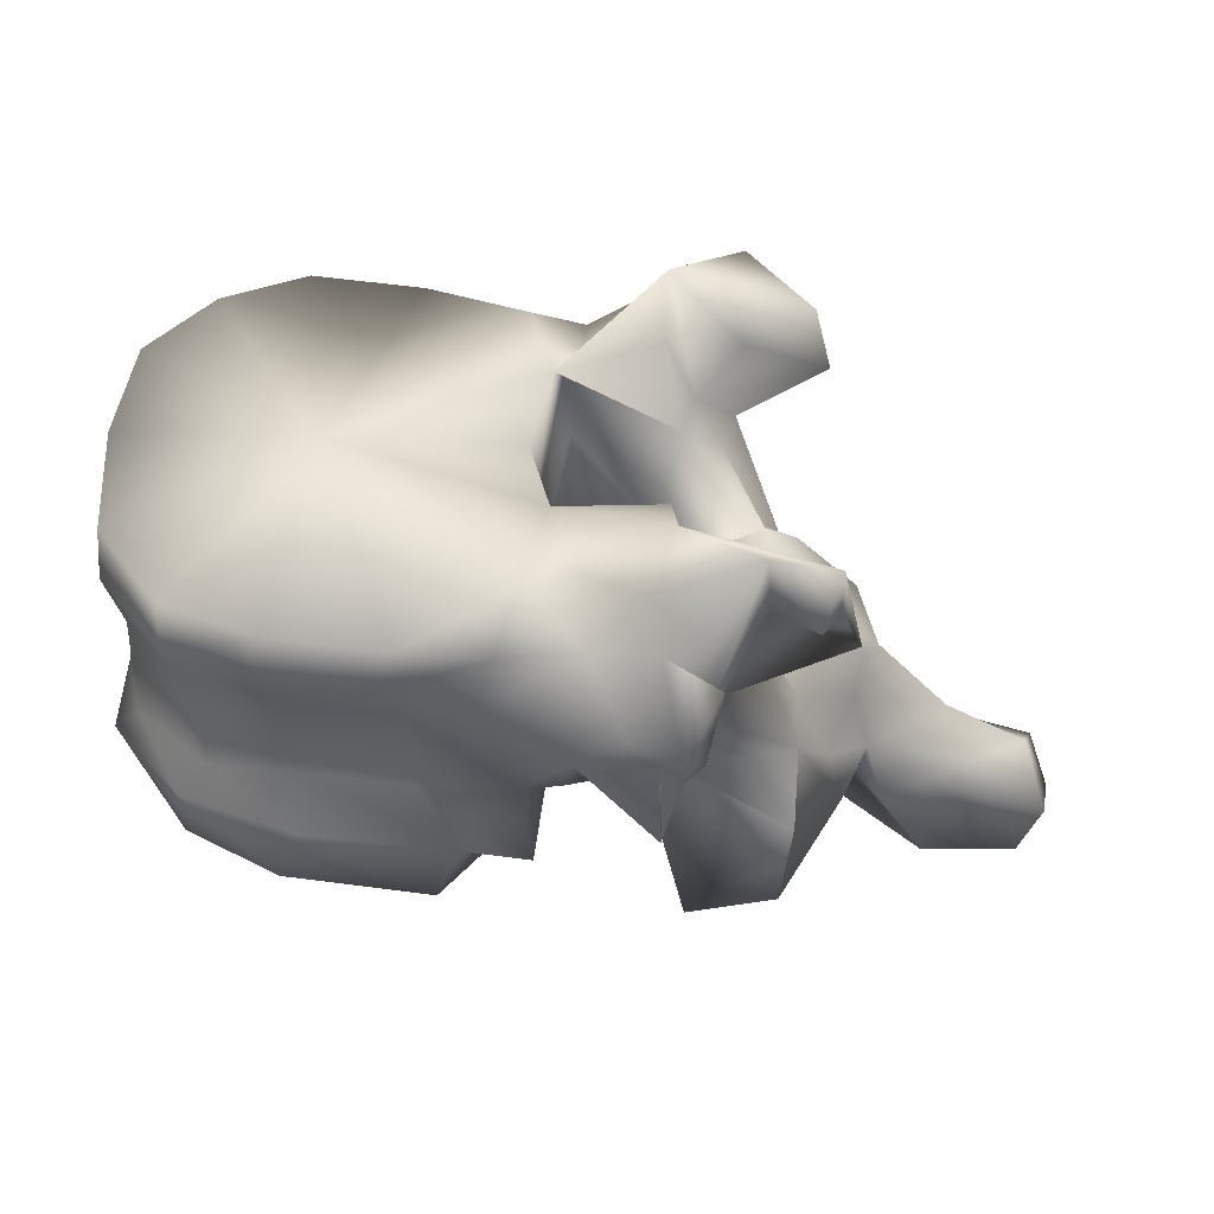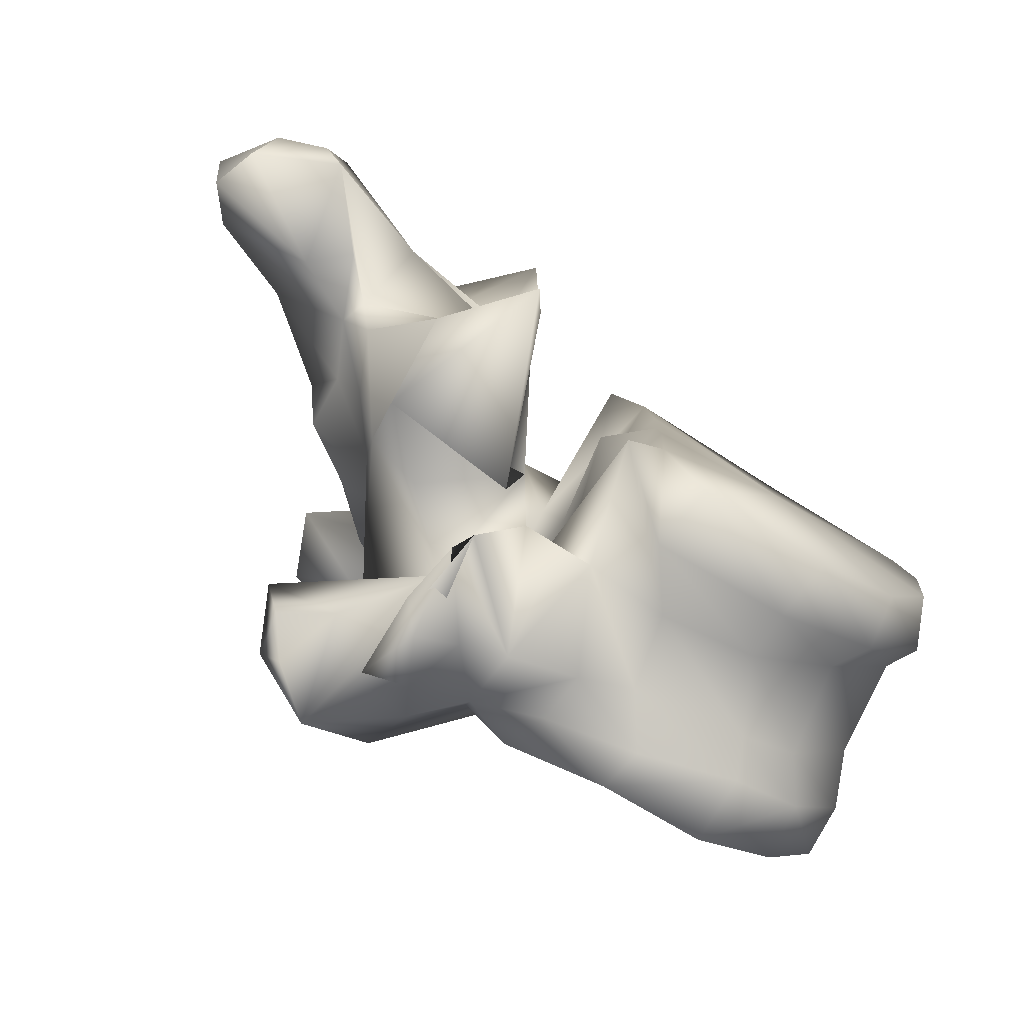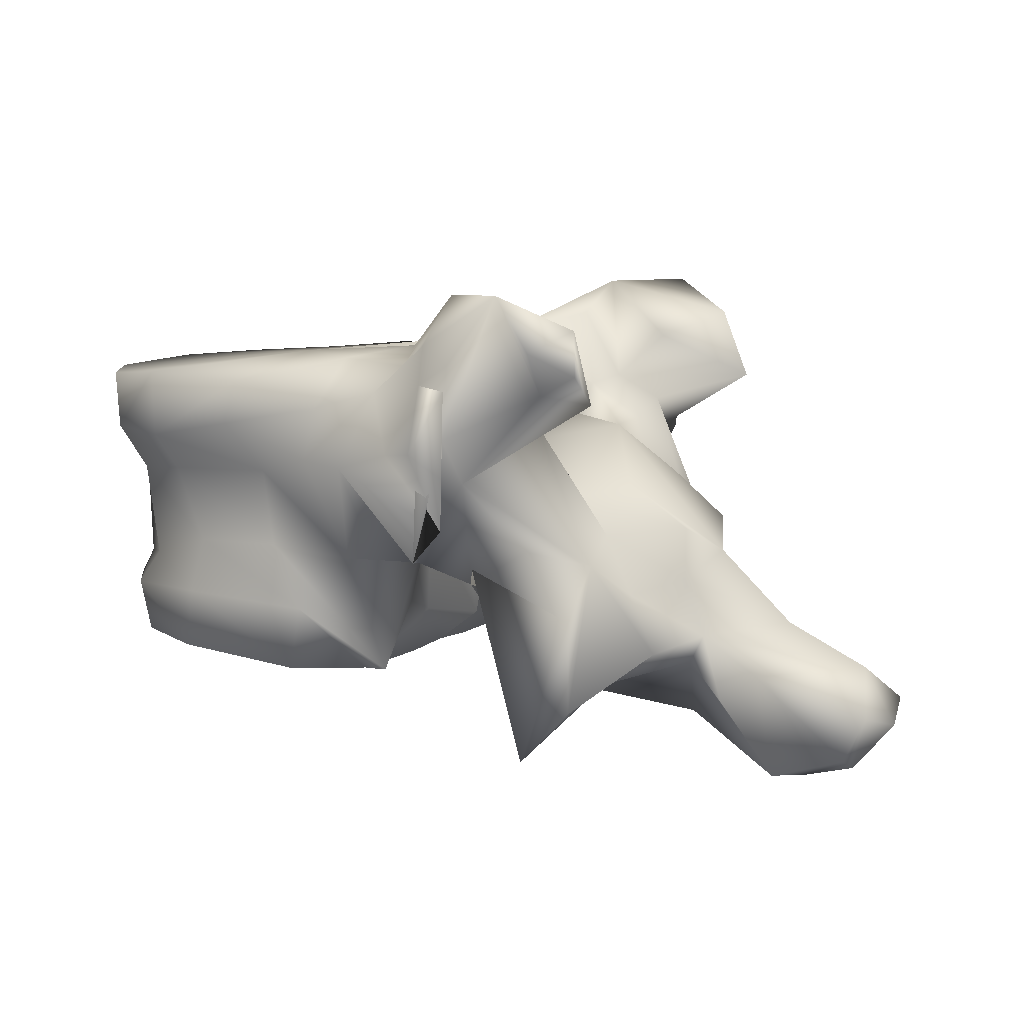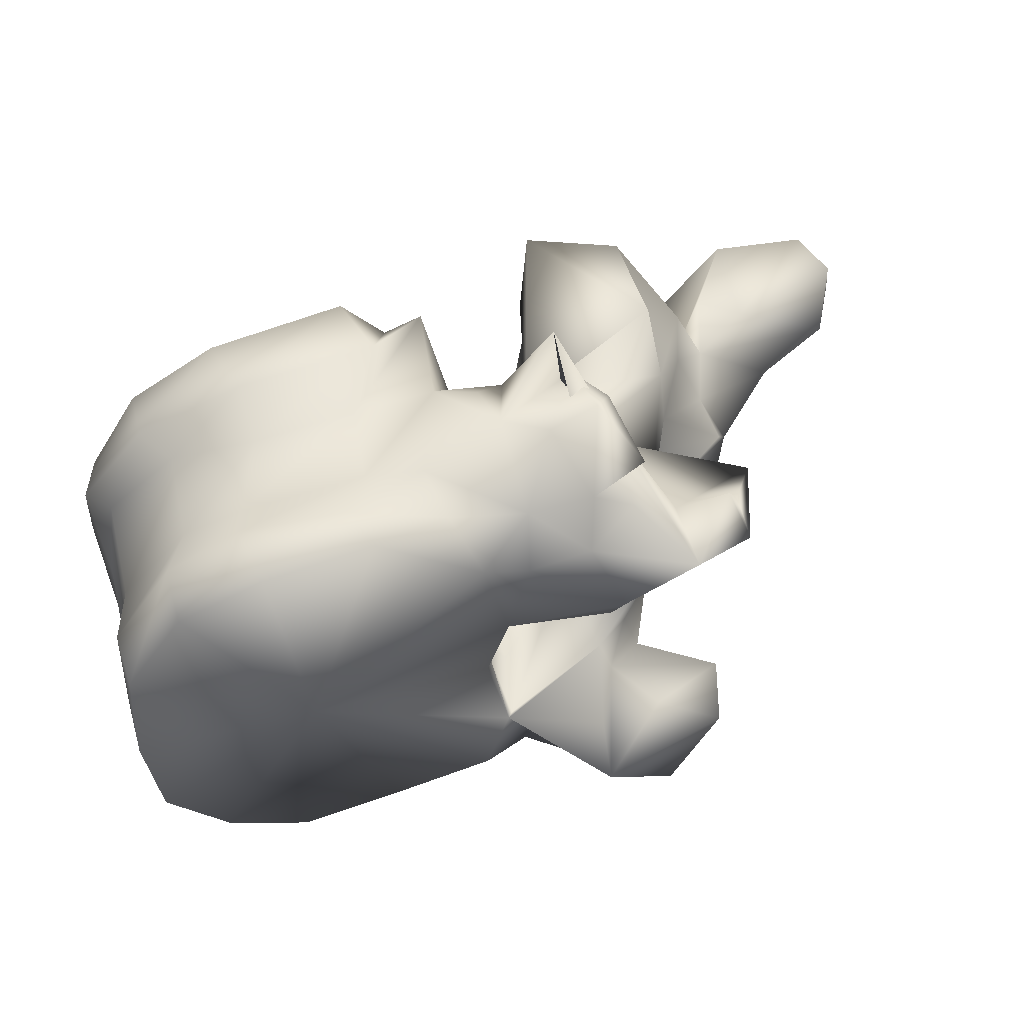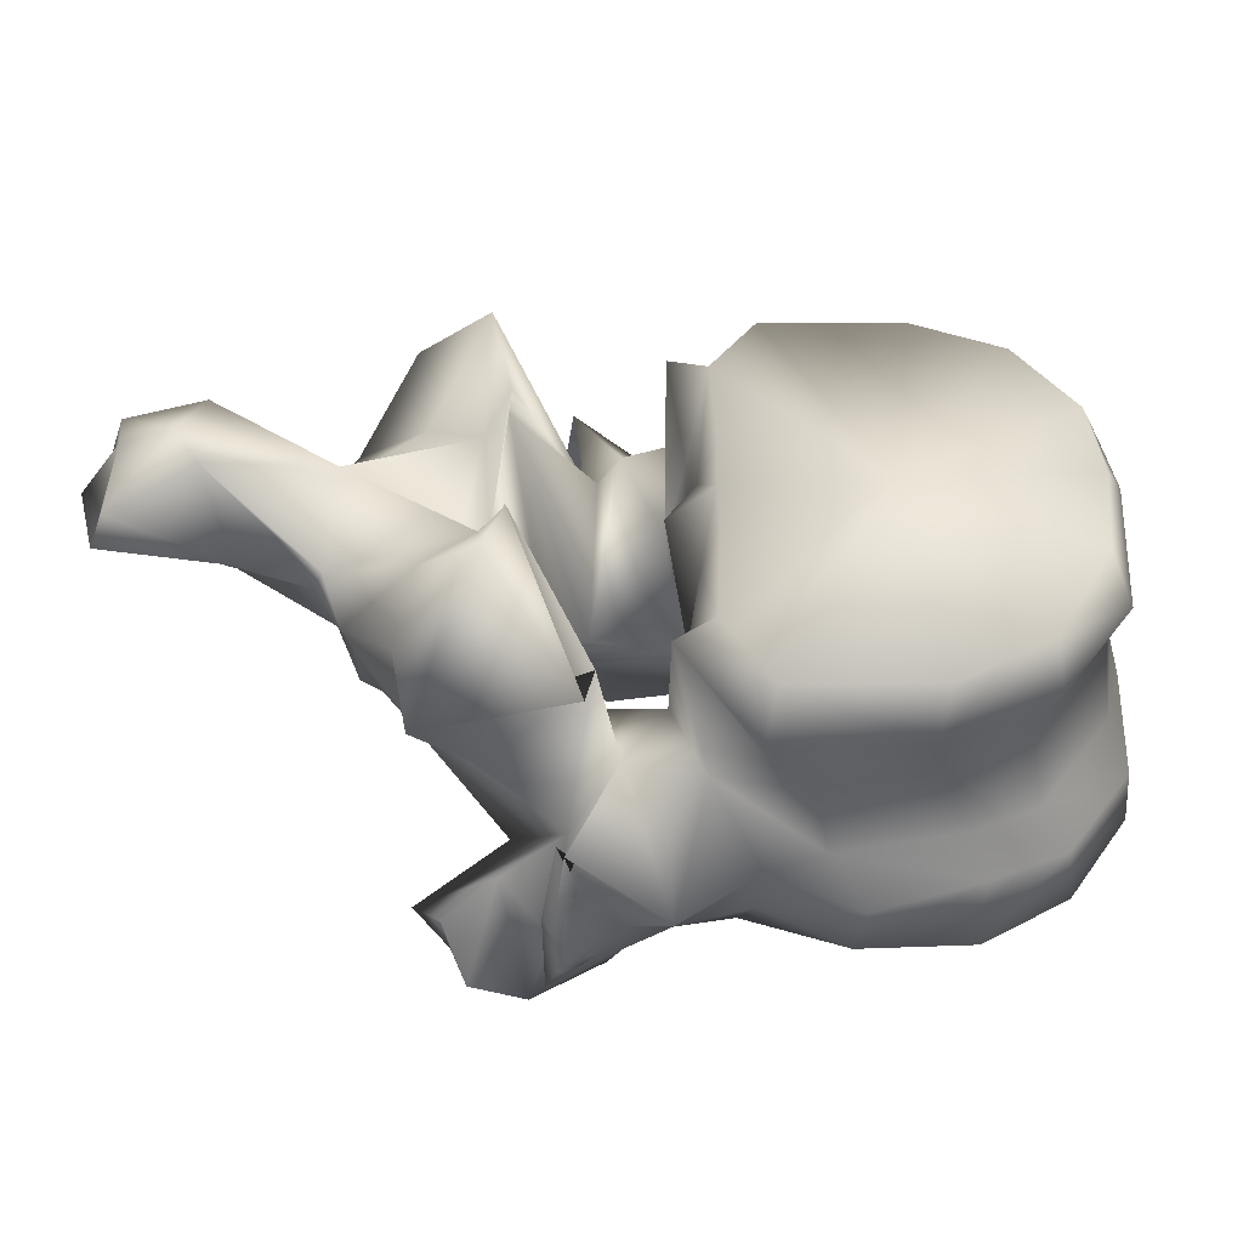
<metadata>
{"format":"obj","ext":"obj","renderer":"f3d","projection":"perspective","resolution":1024,"background":"white","views":[{"elev":-49.0,"azim":174.5,"up":"+Z"},{"elev":-79.6,"azim":-28.0,"up":"+Z"},{"elev":8.9,"azim":-151.0,"up":"+Y"},{"elev":56.4,"azim":161.8,"up":"+Z"},{"elev":-46.5,"azim":4.5,"up":"+Z"}]}
</metadata>
<code>
v 0.01455 0.00248 2.175e-05
v 0.01381 0.002749 0.007172
v 0.0005157 0.001839 2.61e-06
v 0.01519 0.006776 0.008604
v 0.01543 0.004052 2.349e-05
v 0.01381 0.002749 -0.007172
v 0.01519 0.006776 -0.008604
v 0.009588 0.003112 0.01461
v 0.002797 0.003038 0.01823
v -0.01116 0.001279 0.004313
v -0.01129 0.001555 2.61e-06
v -0.01153 0.001513 0.0127
v -0.007963 0.002217 0.01833
v 0.009588 0.003112 -0.01461
v 0.002797 0.003038 -0.01823
v -0.01116 0.001279 -0.004313
v -0.01153 0.001513 -0.0127
v -0.007963 0.002217 -0.01833
v 0.0148 0.008579 2.349e-05
v 0.01347 0.008999 0.009212
v 0.009904 0.007413 0.01553
v 0.01347 0.008999 -0.009212
v 0.009904 0.007413 -0.01553
v 0.001759 0.007866 0.01886
v -0.01272 0.005248 0.004439
v -0.01498 0.004377 2.61e-06
v -0.01272 0.005248 -0.004439
v -0.009195 0.007444 0.01899
v -0.01451 0.002002 0.01426
v -0.01351 0.006684 0.008436
v 0.001759 0.007866 -0.01886
v -0.01451 0.002002 -0.01426
v -0.009195 0.007444 -0.01899
v -0.01351 0.006684 -0.008436
v 0.01543 0.01786 2.61e-05
v 0.01407 0.01685 0.008891
v 0.008033 0.01018 0.01514
v 0.01407 0.01685 -0.008891
v 0.008033 0.01018 -0.01514
v 0.001703 0.01202 0.01716
v -0.01376 0.01298 0.005692
v -0.0133 0.01299 4.35e-06
v -0.01376 0.01298 -0.005692
v -0.006134 0.01234 0.01797
v -0.01276 0.01162 0.017
v -0.01544 0.01361 0.008704
v 0.001703 0.01202 -0.01716
v -0.01276 0.01162 -0.017
v -0.006134 0.01234 -0.01797
v -0.01544 0.01361 -0.008704
v 0.01617 0.02161 2.697e-05
v 0.01558 0.02126 0.009834
v 0.008705 0.01763 0.01572
v 0.01558 0.02126 -0.009834
v 0.008705 0.01763 -0.01572
v 0.004184 0.01799 0.01723
v -0.01342 0.02137 0.005881
v -0.01521 0.02188 0.009101
v -0.01274 0.02144 6.96e-06
v -0.01342 0.02137 -0.005881
v -0.01521 0.02188 -0.009101
v -0.005276 0.01841 0.0181
v -0.009602 0.01959 0.01846
v -0.01841 0.01149 0.01531
v -0.01562 0.01407 0.01877
v -0.01562 0.01974 0.02245
v -0.0213 0.01859 0.003341
v 0.004184 0.01799 -0.01723
v -0.009602 0.01959 -0.01846
v -0.005276 0.01841 -0.0181
v -0.01562 0.01407 -0.01877
v -0.01841 0.01149 -0.01531
v -0.01562 0.01974 -0.02245
v -0.0213 0.01859 -0.003341
v 0.01632 0.02585 2.784e-05
v 0.01553 0.02566 0.01001
v 0.01074 0.02113 0.01664
v 0.01553 0.02566 -0.01001
v 0.01074 0.02113 -0.01664
v 0.005052 0.02093 0.01906
v -0.01344 0.0283 0.007498
v -0.01425 0.0267 0.009773
v -0.01197 0.02734 7.83e-06
v -0.01344 0.0283 -0.007498
v -0.01425 0.0267 -0.009773
v -0.002963 0.02239 0.01997
v -0.01024 0.0238 0.01784
v -0.01597 0.0253 0.01788
v -0.02394 0.02227 0.02072
v -0.02262 0.01816 0.0154
v -0.02215 0.01281 0.02216
v -0.01992 0.008851 0.009438
v -0.01914 0.0209 0.02132
v -0.02294 0.01492 0.01938
v -0.02399 0.01403 3.48e-06
v -0.0249 -0.001887 0.004583
v -0.02883 0.02175 4.35e-06
v -0.02287 0.0244 0.006916
v 0.005052 0.02093 -0.01906
v -0.01024 0.0238 -0.01784
v -0.002963 0.02239 -0.01997
v -0.01597 0.0253 -0.01788
v -0.02262 0.01816 -0.0154
v -0.02394 0.02227 -0.02072
v -0.02215 0.01281 -0.02216
v -0.01992 0.008851 -0.009438
v -0.02294 0.01492 -0.01938
v -0.01914 0.0209 -0.02132
v -0.0249 -0.001887 -0.004583
v -0.02287 0.0244 -0.006916
v 0.002256 0.02681 8.7e-06
v 0.01089 0.02572 0.01687
v 0.004488 0.02626 0.01998
v 0.01089 0.02572 -0.01687
v 0.004488 0.02626 -0.01998
v -0.003999 0.02589 0.0201
v -0.0211 0.03301 0.01434
v -0.01558 0.02701 0.01264
v -0.02109 0.03045 0.009017
v -0.01172 0.02774 0.01534
v -0.01558 0.02701 -0.01264
v -0.0211 0.03301 -0.01434
v -0.02109 0.03045 -0.009017
v -0.01172 0.02774 -0.01534
v -0.02082 0.02619 0.01903
v -0.01969 0.02908 0.01648
v -0.02666 0.03319 0.01727
v -0.0281 0.02519 0.01272
v -0.02338 0.02781 0.01906
v -0.03197 0.01174 0.01133
v -0.02754 0.0129 0.01387
v -0.03392 0.02495 0.01528
v -0.02703 0.0229 0.01136
v -0.02077 0.0104 0.01075
v -0.03203 0.007896 0.01527
v -0.02264 0.0214 0.02358
v -0.02428 0.01941 0.0215
v -0.02469 0.02612 0.0218
v -0.02678 0.004511 2.61e-06
v -0.02469 -0.002877 0.006006
v -0.03844 0.01187 3.48e-06
v -0.03201 0.01753 0.004442
v -0.02854 0.01635 0.007438
v -0.02625 0.02134 0.009321
v -0.03201 0.01753 -0.004442
v -0.02854 0.01635 -0.007438
v -0.02625 0.02134 -0.009321
v -0.02383 0.02494 0.01017
v -0.003999 0.02589 -0.0201
v -0.02082 0.02619 -0.01903
v -0.01969 0.02908 -0.01648
v -0.02754 0.0129 -0.01387
v -0.03197 0.01174 -0.01133
v -0.0281 0.02519 -0.01272
v -0.03392 0.02495 -0.01528
v -0.02703 0.0229 -0.01136
v -0.02666 0.03319 -0.01726
v -0.02338 0.02781 -0.01906
v -0.02077 0.0104 -0.01075
v -0.03203 0.007896 -0.01527
v -0.02428 0.01941 -0.0215
v -0.02264 0.0214 -0.02358
v -0.02469 0.02612 -0.0218
v -0.02469 -0.002877 -0.006006
v -0.02383 0.02494 -0.01017
v -0.03201 0.03051 0.01447
v -0.02705 0.02838 0.01247
v -0.03201 0.03051 -0.01447
v -0.02705 0.02838 -0.01247
v -0.03046 0.02904 0.01913
v -0.03227 0.02698 0.01486
v -0.03451 0.009264 0.009195
v -0.03629 0.004547 0.008701
v -0.03194 0.0005618 0.01506
v -0.03171 0.01368 0.00793
v -0.02597 -0.004909 0.01193
v -0.02689 0.0002569 0.004775
v -0.02895 0.00501 8.7e-07
v -0.02689 0.0002569 -0.004775
v -0.03676 0.01411 0.003751
v -0.04442 0.006416 -1.392e-05
v -0.0367 0.009869 0.00365
v -0.03676 0.01411 -0.003751
v -0.0367 0.009869 -0.00365
v -0.03171 0.01368 -0.00793
v -0.03629 0.004547 -0.008701
v -0.03451 0.009264 -0.009195
v -0.03194 0.0005618 -0.01506
v -0.03046 0.02904 -0.01913
v -0.03227 0.02698 -0.01486
v -0.02597 -0.004909 -0.01193
v -0.03846 0.005365 0.003807
v -0.03763 0.003303 0.004463
v -0.03091 0.001034 0.006844
v -0.03601 -0.001968 0
v -0.03091 0.001034 -0.006844
v -0.03763 0.003303 -0.004463
v -0.05095 0.003407 -1.827e-05
v -0.03846 0.005365 -0.003807
v -0.04324 0.002561 0.004142
v -0.0402 0.0001625 0.004158
v -0.04437 -0.005668 0.003229
v -0.04619 -0.006125 -2.61e-06
v -0.04437 -0.005668 -0.003229
v -0.0402 0.0001625 -0.004158
v -0.05252 0.0002438 0.004188
v -0.05346 -0.001023 -2.001e-05
v -0.04324 0.002561 -0.004142
v -0.05252 0.0002438 -0.004188
v -0.05097 -0.003208 0.004877
v -0.05009 -0.005024 -1.827e-05
v -0.05097 -0.003208 -0.004877
g grp1
f 1 2 3
f 4 2 1
f 4 1 5
f 3 6 1
f 1 6 7
f 5 1 7
f 2 8 3
f 8 2 4
f 8 9 3
f 10 11 3
f 3 12 10
f 13 12 3
f 3 9 13
f 3 14 6
f 3 15 14
f 3 11 16
f 16 17 3
f 3 17 18
f 18 15 3
f 19 20 4
f 19 4 5
f 21 4 20
f 8 4 21
f 5 7 19
f 7 6 14
f 7 22 19
f 22 7 23
f 23 7 14
f 9 8 21
f 9 21 24
f 13 9 24
f 11 10 25
f 12 25 10
f 11 25 26
f 27 16 11
f 26 27 11
f 28 29 12
f 28 12 13
f 12 29 30
f 12 30 25
f 13 24 28
f 23 14 15
f 31 23 15
f 31 15 18
f 16 27 17
f 17 32 33
f 18 17 33
f 34 32 17
f 27 34 17
f 33 31 18
f 35 20 19
f 19 22 35
f 35 36 20
f 37 20 36
f 21 20 37
f 24 21 37
f 22 38 35
f 38 22 39
f 39 22 23
f 39 23 31
f 24 37 40
f 28 24 40
f 41 26 25
f 41 25 30
f 26 41 42
f 42 43 26
f 27 26 43
f 34 27 43
f 28 40 44
f 44 29 28
f 44 45 29
f 30 29 46
f 29 45 46
f 41 30 46
f 47 39 31
f 47 31 33
f 32 48 49
f 33 32 49
f 50 32 34
f 50 48 32
f 49 47 33
f 50 34 43
f 51 36 35
f 35 38 51
f 51 52 36
f 53 36 52
f 37 36 53
f 40 37 53
f 38 54 51
f 54 38 55
f 55 38 39
f 55 39 47
f 40 53 56
f 44 40 56
f 42 41 57
f 41 58 57
f 41 46 58
f 42 57 59
f 60 43 42
f 59 60 42
f 60 61 43
f 61 50 43
f 44 56 62
f 62 45 44
f 62 63 45
f 64 45 65
f 66 65 45
f 66 45 63
f 45 64 46
f 58 46 67
f 67 46 64
f 68 55 47
f 68 47 49
f 48 69 70
f 49 48 70
f 71 48 72
f 48 71 73
f 69 48 73
f 50 72 48
f 70 68 49
f 74 50 61
f 72 50 74
f 75 52 51
f 51 54 75
f 75 76 52
f 77 52 76
f 53 52 77
f 56 53 77
f 54 78 75
f 78 54 79
f 79 54 55
f 79 55 68
f 56 77 80
f 62 56 80
f 59 57 81
f 57 58 82
f 57 82 81
f 67 82 58
f 59 81 83
f 84 60 59
f 83 84 59
f 85 61 60
f 84 85 60
f 61 85 74
f 62 80 86
f 86 63 62
f 86 87 63
f 88 66 63
f 88 63 87
f 89 90 64
f 89 64 91
f 64 65 66
f 64 66 91
f 64 90 92
f 64 92 67
f 66 93 94
f 66 94 91
f 88 93 66
f 95 67 96
f 67 95 97
f 67 97 98
f 92 96 67
f 67 98 82
f 99 79 68
f 99 68 70
f 69 100 101
f 70 69 101
f 69 73 102
f 100 69 102
f 101 99 70
f 73 71 72
f 72 103 104
f 105 72 104
f 105 73 72
f 106 103 72
f 74 106 72
f 107 108 73
f 105 107 73
f 73 108 102
f 109 74 95
f 97 95 74
f 110 97 74
f 74 109 106
f 85 110 74
f 76 75 111
f 111 75 78
f 77 76 112
f 112 76 111
f 113 80 77
f 113 77 112
f 114 78 79
f 111 78 114
f 79 99 115
f 114 79 115
f 116 86 80
f 116 80 113
f 117 118 81
f 81 119 117
f 81 98 119
f 98 81 82
f 83 81 111
f 81 120 111
f 118 120 81
f 111 84 83
f 84 121 122
f 122 123 84
f 123 110 84
f 85 84 110
f 111 124 84
f 84 124 121
f 116 87 86
f 120 88 87
f 116 120 87
f 120 118 88
f 88 125 93
f 125 88 126
f 126 88 118
f 127 128 89
f 128 90 89
f 89 91 125
f 129 89 125
f 127 89 129
f 130 131 90
f 128 132 90
f 90 131 92
f 90 133 130
f 90 132 133
f 91 94 125
f 96 92 134
f 135 134 92
f 135 92 131
f 125 136 93
f 136 94 93
f 136 137 94
f 137 138 94
f 94 138 125
f 95 96 139
f 139 109 95
f 139 96 140
f 96 134 140
f 141 142 97
f 97 142 143
f 97 143 144
f 144 98 97
f 97 145 141
f 146 145 97
f 147 146 97
f 97 110 147
f 144 148 98
f 98 148 119
f 99 101 149
f 115 99 149
f 101 100 149
f 100 102 124
f 100 124 149
f 102 121 124
f 108 150 102
f 151 102 150
f 121 102 151
f 103 152 153
f 104 103 154
f 103 155 154
f 106 152 103
f 153 156 103
f 156 155 103
f 104 154 157
f 150 105 104
f 150 104 158
f 158 104 157
f 150 107 105
f 159 106 109
f 106 159 160
f 152 106 160
f 107 161 162
f 108 107 162
f 107 163 161
f 150 163 107
f 108 162 150
f 164 109 139
f 164 159 109
f 110 165 147
f 123 165 110
f 113 112 111
f 116 113 111
f 120 116 111
f 111 114 115
f 111 115 149
f 111 149 124
f 118 117 126
f 127 126 117
f 166 127 117
f 166 117 167
f 117 148 167
f 148 117 119
f 151 122 121
f 122 151 157
f 122 157 168
f 169 122 168
f 169 165 122
f 123 122 165
f 125 138 136
f 125 126 129
f 127 129 126
f 127 170 128
f 170 127 166
f 128 170 171
f 132 128 171
f 135 131 130
f 130 172 173
f 130 173 174
f 130 174 135
f 172 130 175
f 133 175 130
f 132 171 166
f 132 166 167
f 148 133 132
f 148 132 167
f 144 133 148
f 175 133 143
f 143 133 144
f 135 176 134
f 134 176 140
f 135 174 176
f 136 138 137
f 139 140 177
f 139 177 178
f 179 164 139
f 178 179 139
f 140 176 177
f 180 142 141
f 141 181 182
f 141 182 180
f 141 145 183
f 184 181 141
f 183 184 141
f 180 143 142
f 180 175 143
f 145 146 183
f 146 185 183
f 146 156 185
f 147 156 146
f 165 156 147
f 162 163 150
f 158 151 150
f 151 158 157
f 153 152 160
f 186 187 153
f 188 186 153
f 160 188 153
f 185 153 187
f 153 185 156
f 154 189 157
f 190 189 154
f 190 154 155
f 168 190 155
f 169 168 155
f 155 156 165
f 169 155 165
f 168 157 189
f 159 191 160
f 164 191 159
f 191 188 160
f 161 163 162
f 179 191 164
f 170 166 171
f 190 168 189
f 182 172 175
f 192 173 172
f 192 172 182
f 193 194 173
f 193 173 192
f 194 174 173
f 194 176 174
f 182 175 180
f 177 176 194
f 177 194 193
f 177 193 195
f 178 177 195
f 195 179 178
f 196 191 179
f 197 196 179
f 195 197 179
f 181 198 192
f 181 192 182
f 199 198 181
f 184 199 181
f 183 185 184
f 185 187 184
f 184 187 199
f 187 186 199
f 186 196 197
f 199 186 197
f 186 188 196
f 188 191 196
f 198 200 192
f 201 193 192
f 201 192 200
f 202 195 193
f 202 193 201
f 195 202 203
f 203 204 195
f 197 195 204
f 199 197 205
f 205 197 204
f 198 206 200
f 207 206 198
f 208 209 198
f 199 208 198
f 198 209 207
f 208 199 205
f 202 201 200
f 202 200 210
f 206 210 200
f 203 202 210
f 203 210 211
f 212 204 203
f 211 212 203
f 208 205 204
f 212 208 204
f 211 210 206
f 211 206 207
f 207 209 211
f 208 212 209
f 209 212 211

</code>
